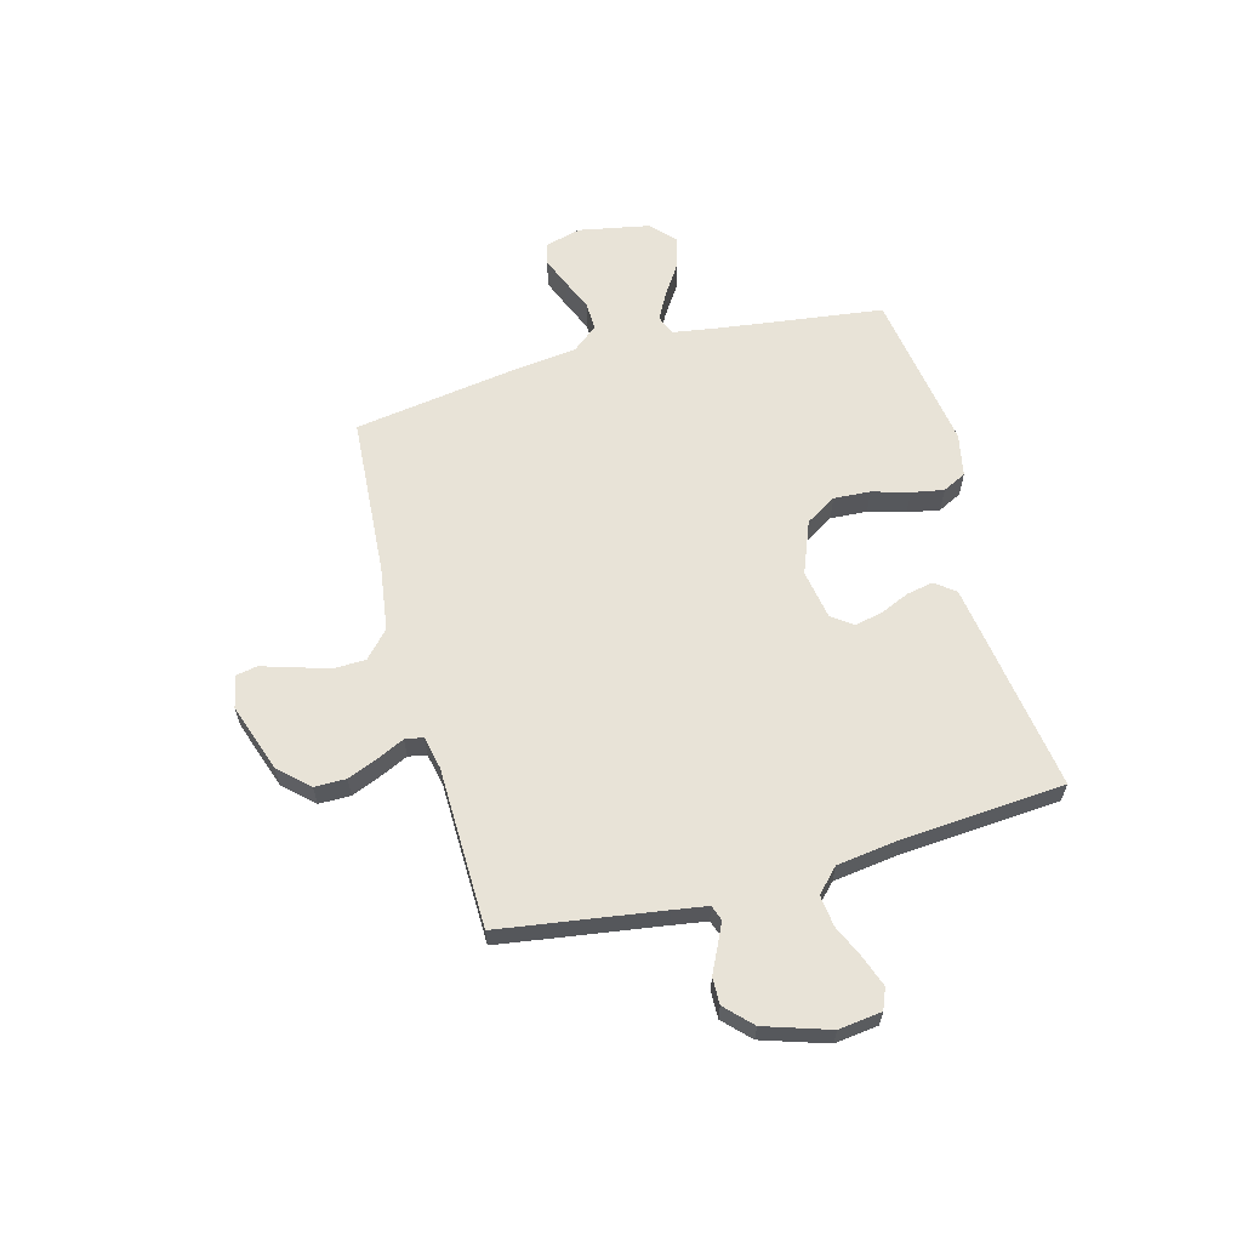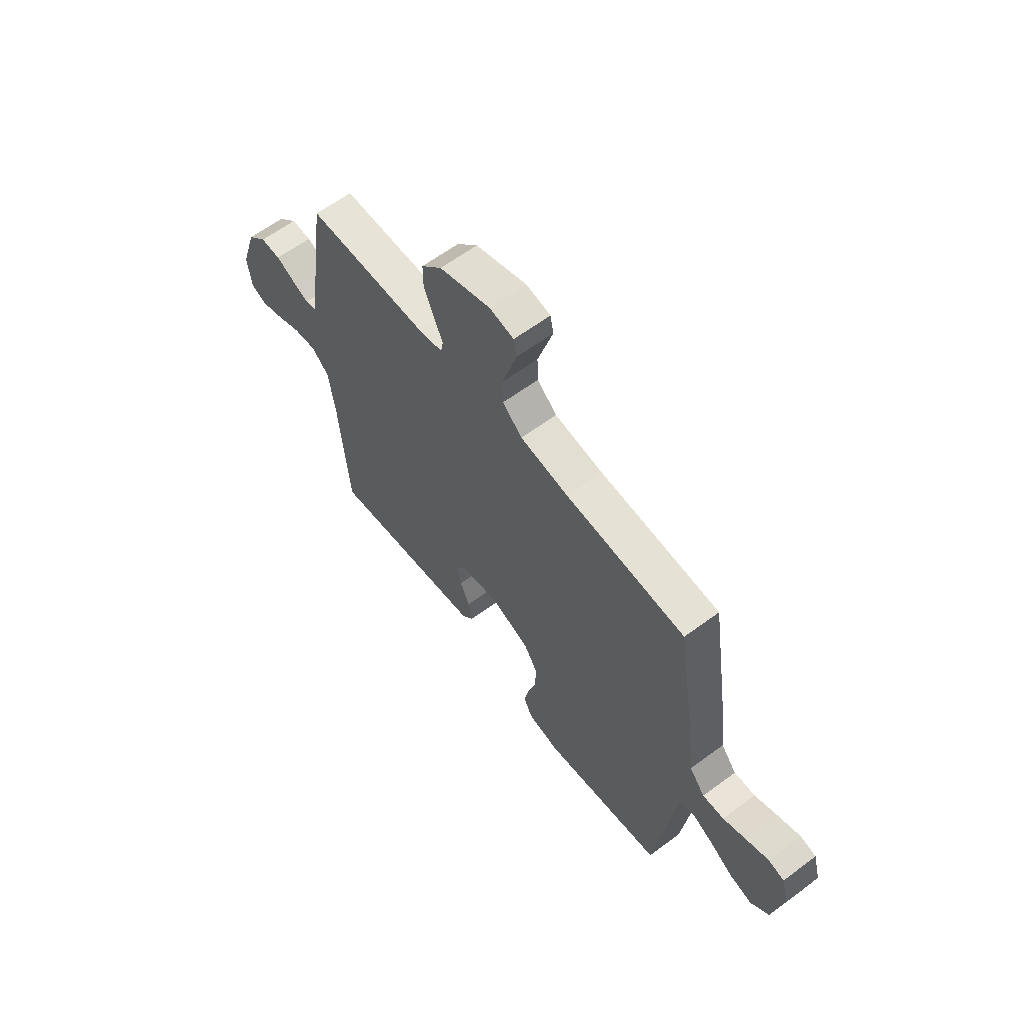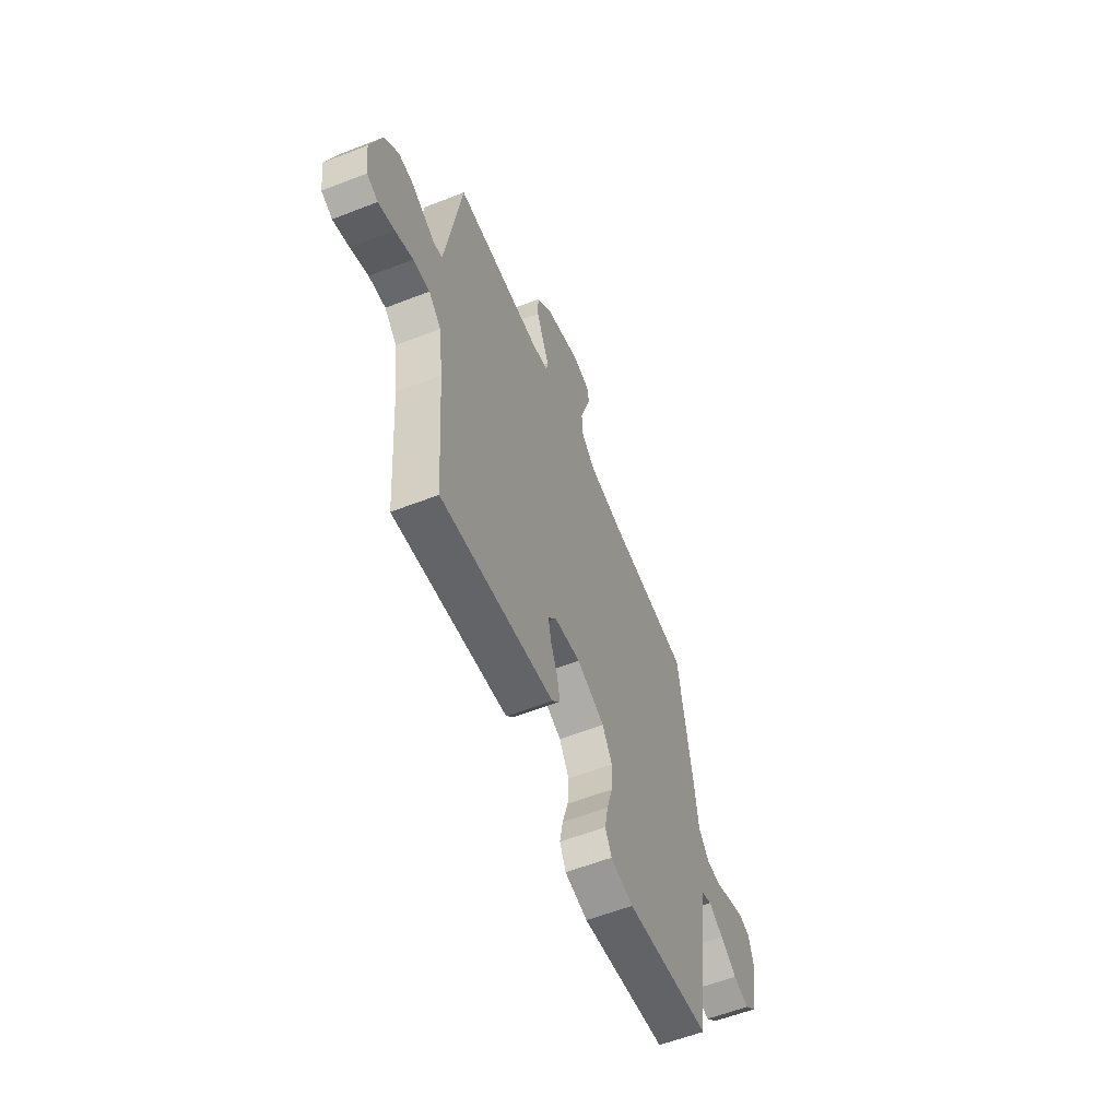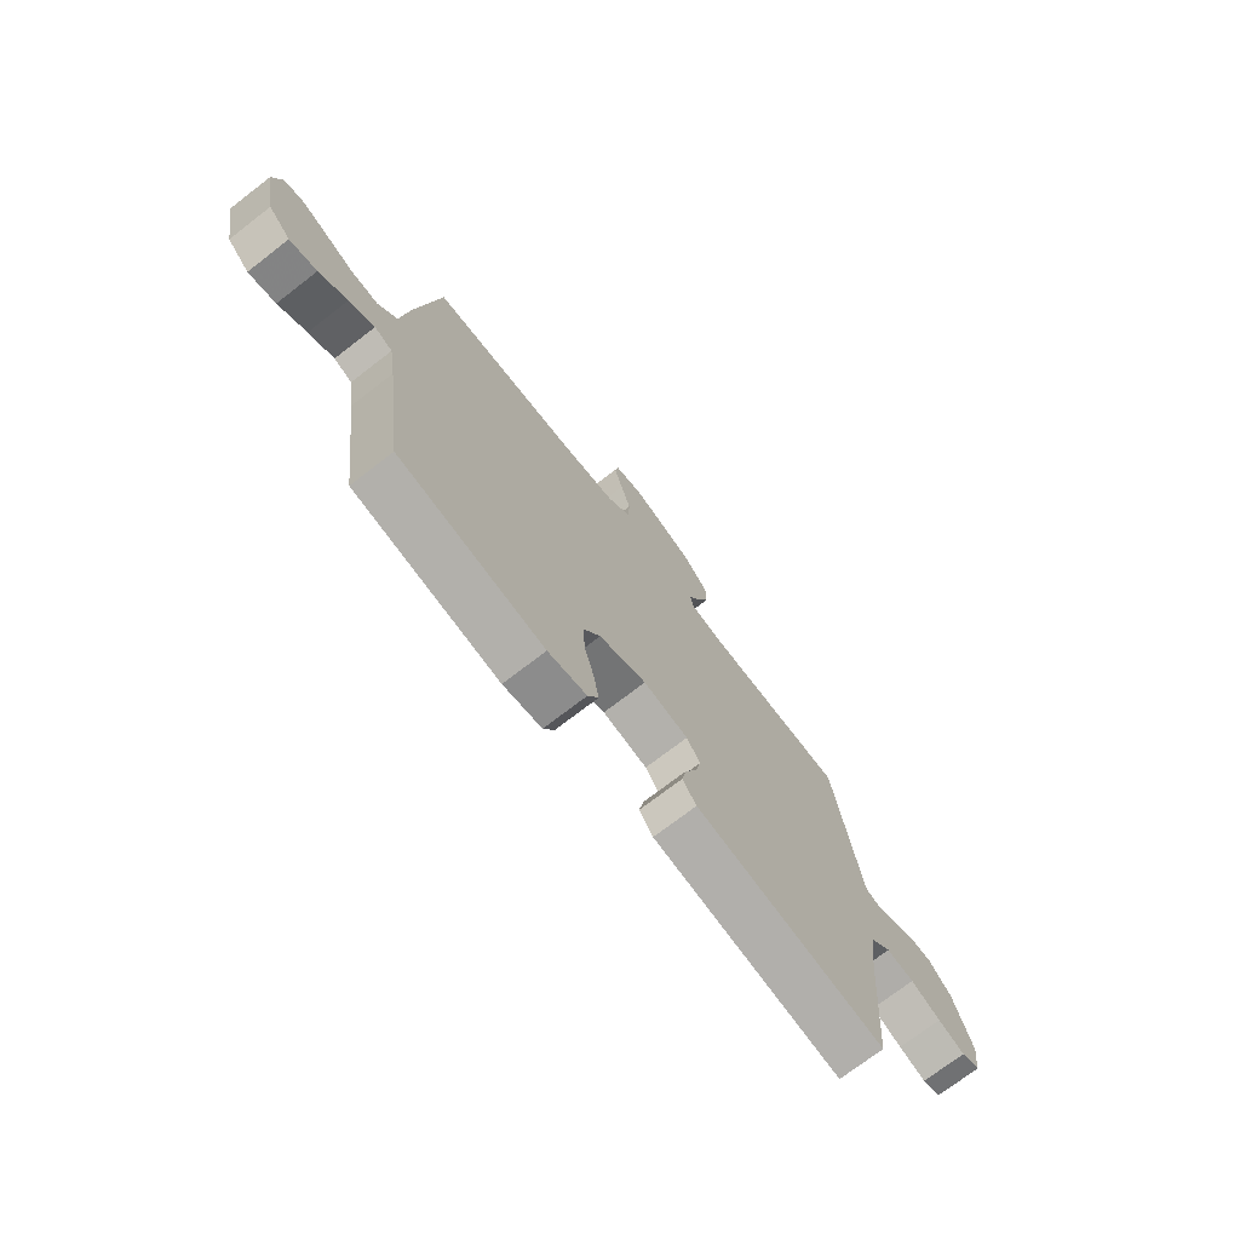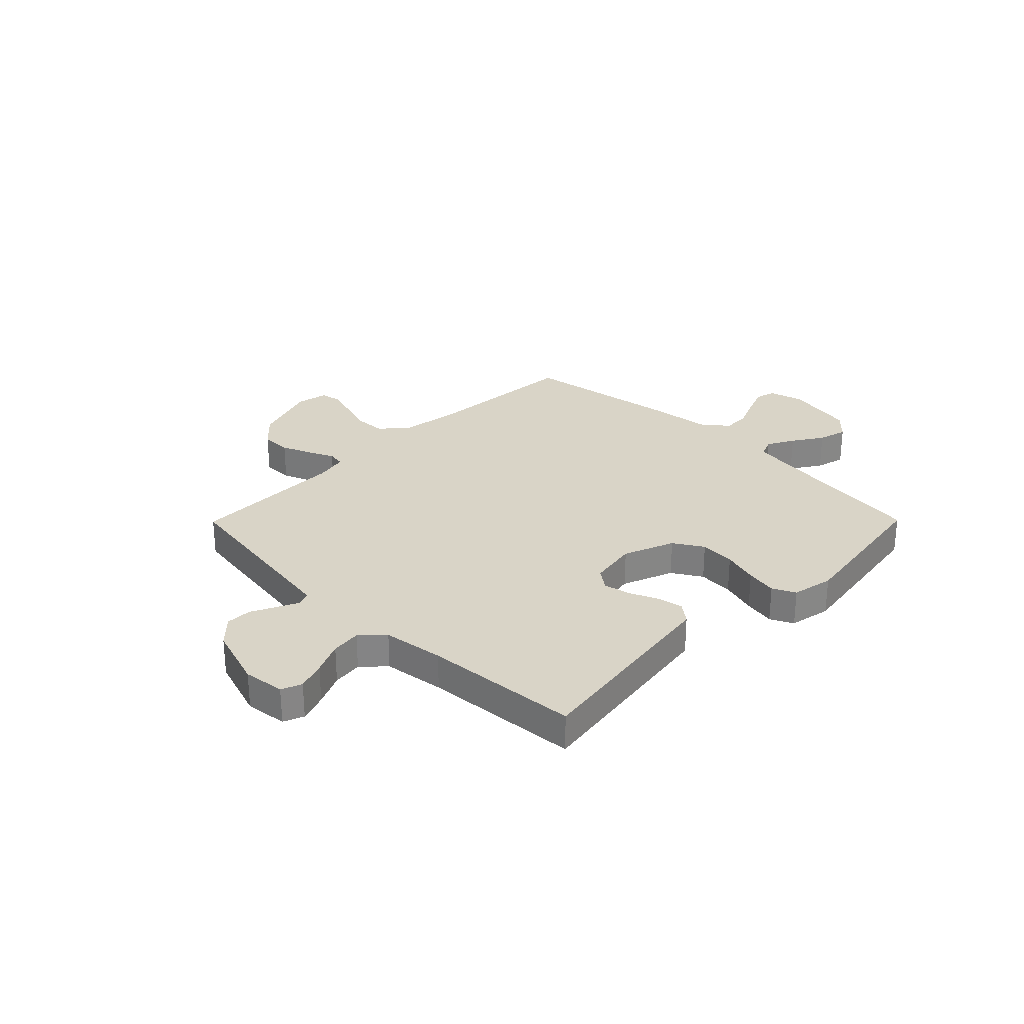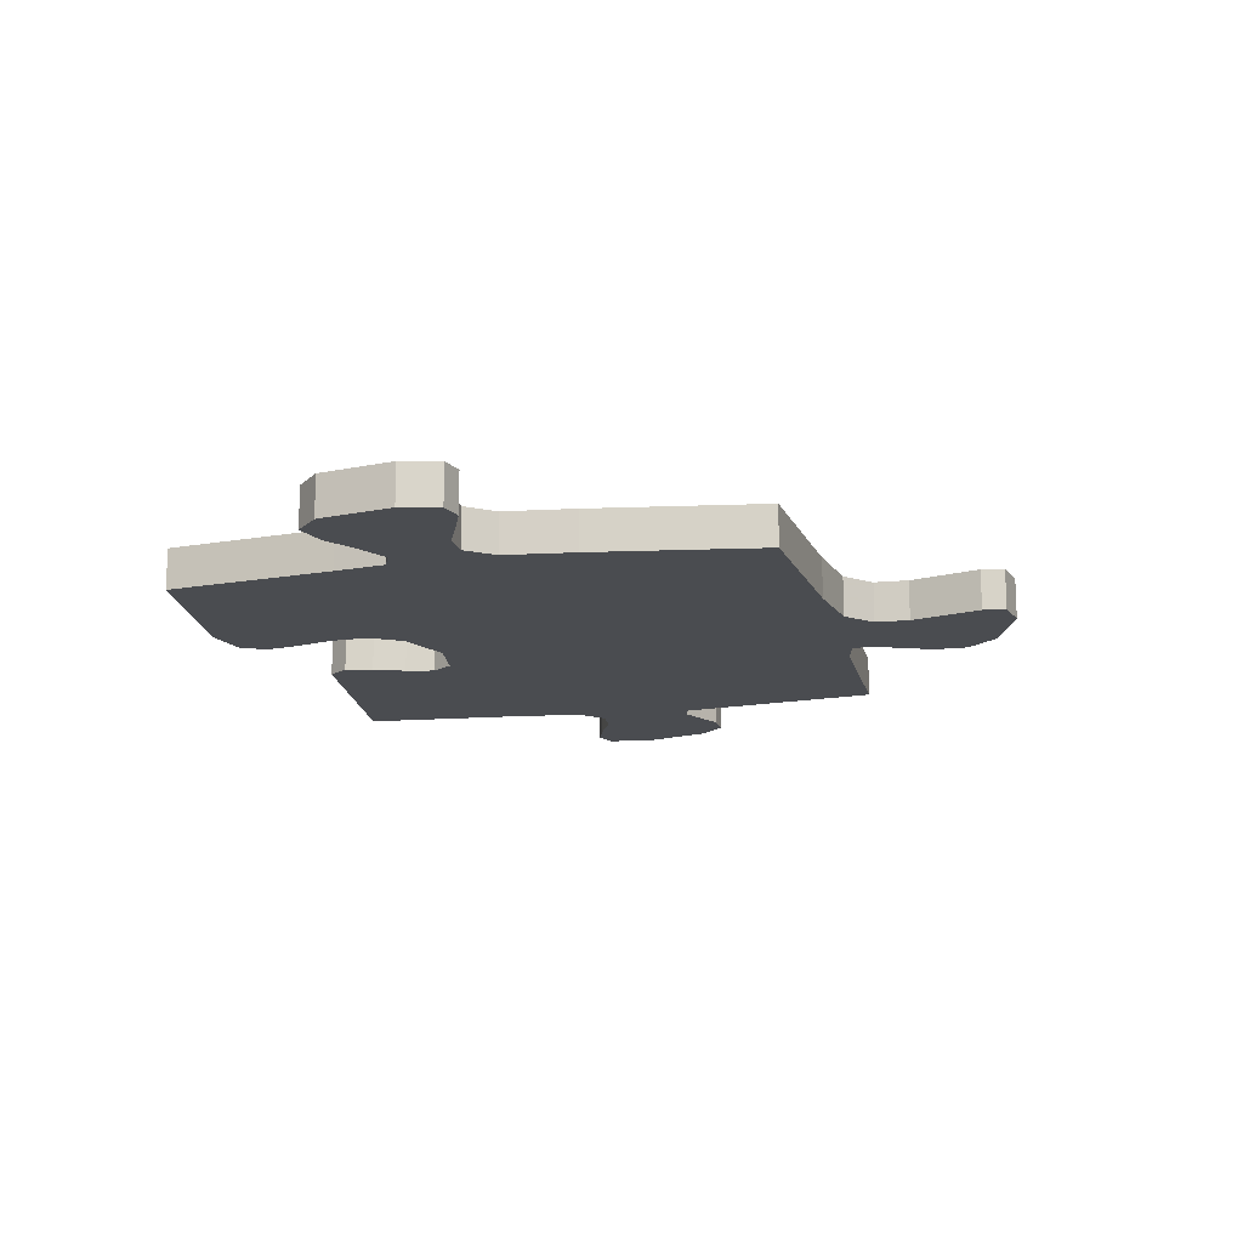
<metadata>
{"format":"obj","ext":"obj","renderer":"f3d","projection":"perspective","resolution":1024,"background":"white","views":[{"elev":61.9,"azim":75.0,"up":"+Y"},{"elev":62.0,"azim":-127.0,"up":"+Z"},{"elev":-58.7,"azim":111.9,"up":"+Z"},{"elev":-72.8,"azim":-52.3,"up":"+Z"},{"elev":28.6,"azim":134.7,"up":"+Y"},{"elev":-15.0,"azim":-76.4,"up":"+Y"}]}
</metadata>
<code>
v 0.5 0.07 -0.5
v 0.2 0.07 -0.456
v 0.105 0.07 -0.442
v 0.076 0.07 -0.405
v 0.086 0.07 -0.355
v 0.11 0.07 -0.3
v 0.121 0.07 -0.249
v 0.093 0.07 -0.21
v 0 0.07 -0.194
v -0.098 0.07 -0.232
v -0.133 0.07 -0.289
v -0.129 0.07 -0.357
v -0.109 0.07 -0.426
v -0.098 0.07 -0.486
v -0.12 0.07 -0.53
v -0.2 0.07 -0.546
v -0.5 0.07 -0.5
v -0.539 0.07 -0.2
v -0.553 0.07 -0.108
v -0.59 0.07 -0.093
v -0.642 0.07 -0.121
v -0.7 0.07 -0.159
v -0.756 0.07 -0.174
v -0.801 0.07 -0.132
v -0.826 0.07 0
v -0.808 0.07 0.067
v -0.768 0.07 0.077
v -0.713 0.07 0.055
v -0.654 0.07 0.03
v -0.601 0.07 0.028
v -0.562 0.07 0.076
v -0.547 0.07 0.2
v -0.5 0.07 0.5
v -0.2 0.07 0.52
v -0.081 0.07 0.537
v -0.032 0.07 0.582
v -0.03 0.07 0.642
v -0.05 0.07 0.707
v -0.068 0.07 0.766
v -0.06 0.07 0.806
v 0 0.07 0.818
v 0.128 0.07 0.774
v 0.179 0.07 0.719
v 0.179 0.07 0.66
v 0.155 0.07 0.602
v 0.132 0.07 0.553
v 0.138 0.07 0.519
v 0.2 0.07 0.506
v 0.5 0.07 0.5
v 0.544 0.07 0.2
v 0.554 0.07 0.135
v 0.582 0.07 0.125
v 0.623 0.07 0.144
v 0.67 0.07 0.167
v 0.72 0.07 0.168
v 0.768 0.07 0.121
v 0.807 0.07 0
v 0.797 0.07 -0.08
v 0.758 0.07 -0.096
v 0.702 0.07 -0.076
v 0.64 0.07 -0.048
v 0.582 0.07 -0.041
v 0.539 0.07 -0.082
v 0.523 0.07 -0.2
v 0.5 0 -0.5
v 0.2 0 -0.456
v 0.105 0 -0.442
v 0.076 0 -0.405
v 0.086 0 -0.355
v 0.11 0 -0.3
v 0.121 0 -0.249
v 0.093 0 -0.21
v 0 0 -0.194
v -0.098 0 -0.232
v -0.133 0 -0.289
v -0.129 0 -0.357
v -0.109 0 -0.426
v -0.098 0 -0.486
v -0.12 0 -0.53
v -0.2 0 -0.546
v -0.5 0 -0.5
v -0.539 0 -0.2
v -0.553 0 -0.108
v -0.59 0 -0.093
v -0.642 0 -0.121
v -0.7 0 -0.159
v -0.756 0 -0.174
v -0.801 0 -0.132
v -0.826 0 0
v -0.808 0 0.067
v -0.768 0 0.077
v -0.713 0 0.055
v -0.654 0 0.03
v -0.601 0 0.028
v -0.562 0 0.076
v -0.547 0 0.2
v -0.5 0 0.5
v -0.2 0 0.52
v -0.081 0 0.537
v -0.032 0 0.582
v -0.03 0 0.642
v -0.05 0 0.707
v -0.068 0 0.766
v -0.06 0 0.806
v 0 0 0.818
v 0.128 0 0.774
v 0.179 0 0.719
v 0.179 0 0.66
v 0.155 0 0.602
v 0.132 0 0.553
v 0.138 0 0.519
v 0.2 0 0.506
v 0.5 0 0.5
v 0.544 0 0.2
v 0.554 0 0.135
v 0.582 0 0.125
v 0.623 0 0.144
v 0.67 0 0.167
v 0.72 0 0.168
v 0.768 0 0.121
v 0.807 0 0
v 0.797 0 -0.08
v 0.758 0 -0.096
v 0.702 0 -0.076
v 0.64 0 -0.048
v 0.582 0 -0.041
v 0.539 0 -0.082
v 0.523 0 -0.2
f 58 59 60 61
f 56 57 58 61
f 56 61 62
f 53 54 55 56
f 52 53 56 62
f 51 52 62 63
f 48 49 50
f 47 48 50 51
f 43 44 45 46
f 41 42 43 46
f 41 46 47
f 40 41 47
f 37 38 39 40
f 37 40 47
f 36 37 47 51
f 31 32 33 34
f 30 31 34 35
f 26 27 28 29
f 24 25 26 29
f 24 29 30
f 21 22 23 24
f 20 21 24 30
f 19 20 30 35
f 15 16 17 18
f 12 13 14 15
f 11 12 15 18
f 10 11 18 19
f 3 4 5 6
f 3 6 7
f 64 1 2 3
f 64 3 7
f 63 64 7 8
f 51 63 8 9
f 19 35 36 51
f 9 10 19 51
f 125 124 123 122
f 125 122 121 120
f 126 125 120
f 120 119 118 117
f 126 120 117 116
f 127 126 116 115
f 114 113 112
f 115 114 112 111
f 110 109 108 107
f 110 107 106 105
f 111 110 105
f 111 105 104
f 104 103 102 101
f 111 104 101
f 115 111 101 100
f 98 97 96 95
f 99 98 95 94
f 93 92 91 90
f 93 90 89 88
f 94 93 88
f 88 87 86 85
f 94 88 85 84
f 99 94 84 83
f 82 81 80 79
f 79 78 77 76
f 82 79 76 75
f 83 82 75 74
f 70 69 68 67
f 71 70 67
f 67 66 65 128
f 71 67 128
f 72 71 128 127
f 73 72 127 115
f 115 100 99 83
f 115 83 74 73
f 1 65 66 2
f 2 66 67 3
f 3 67 68 4
f 4 68 69 5
f 5 69 70 6
f 6 70 71 7
f 7 71 72 8
f 8 72 73 9
f 9 73 74 10
f 10 74 75 11
f 11 75 76 12
f 12 76 77 13
f 13 77 78 14
f 14 78 79 15
f 15 79 80 16
f 16 80 81 17
f 17 81 82 18
f 18 82 83 19
f 19 83 84 20
f 20 84 85 21
f 21 85 86 22
f 22 86 87 23
f 23 87 88 24
f 24 88 89 25
f 25 89 90 26
f 26 90 91 27
f 27 91 92 28
f 28 92 93 29
f 29 93 94 30
f 30 94 95 31
f 31 95 96 32
f 32 96 97 33
f 33 97 98 34
f 34 98 99 35
f 35 99 100 36
f 36 100 101 37
f 37 101 102 38
f 38 102 103 39
f 39 103 104 40
f 40 104 105 41
f 41 105 106 42
f 42 106 107 43
f 43 107 108 44
f 44 108 109 45
f 45 109 110 46
f 46 110 111 47
f 47 111 112 48
f 48 112 113 49
f 49 113 114 50
f 50 114 115 51
f 51 115 116 52
f 52 116 117 53
f 53 117 118 54
f 54 118 119 55
f 55 119 120 56
f 56 120 121 57
f 57 121 122 58
f 58 122 123 59
f 59 123 124 60
f 60 124 125 61
f 61 125 126 62
f 62 126 127 63
f 63 127 128 64
f 64 128 65 1

</code>
